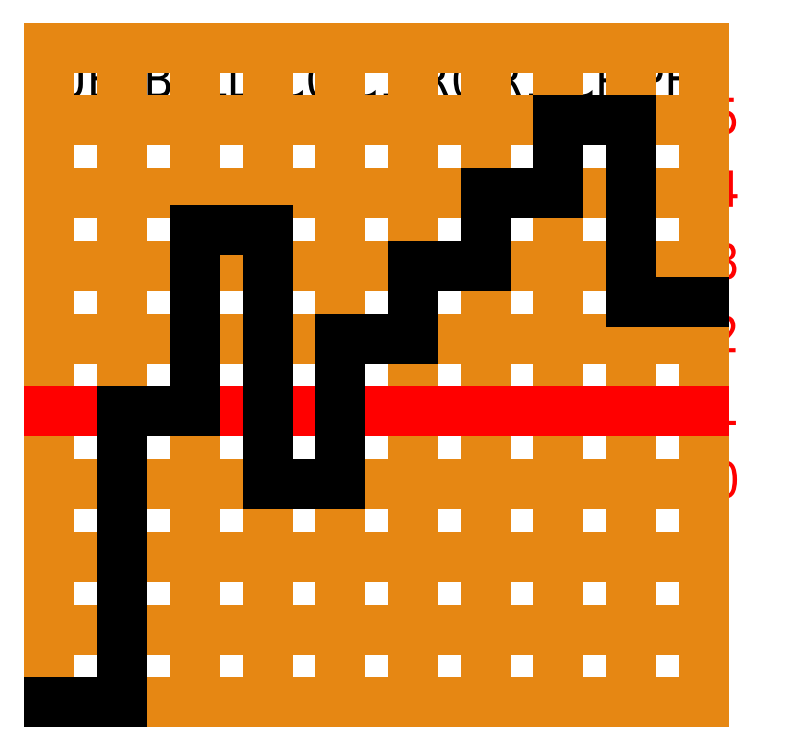
<metadata>
{"format":"dxf","ext":"dxf","renderer":"ezdxf+matplotlib","layout":"modelspace","background":"white","min_lineweight":24,"dpi":150}
</metadata>
<code>
0
SECTION
2
ENTITIES
0
TEXT
8
0
10
213
20
150
30
0
40
5
1
5
50
0
41
1
51
0
7
unicode
71
0
72
4
11
213
21
150
31
0
210
0
220
0
230
1
0
TEXT
8
0
10
213
20
140
30
0
40
5
1
4
50
0
41
1
51
0
7
unicode
71
0
72
4
11
213
21
140
31
0
210
0
220
0
230
1
0
TEXT
8
0
10
213
20
130
30
0
40
5
1
3
50
0
41
1
51
0
7
unicode
71
0
72
4
11
213
21
130
31
0
210
0
220
0
230
1
0
TEXT
8
0
10
213
20
120
30
0
40
5
1
2
50
0
41
1
51
0
7
unicode
71
0
72
4
11
213
21
120
31
0
210
0
220
0
230
1
0
TEXT
8
0
10
213
20
110
30
0
40
5
1
1
50
0
41
1
51
0
7
unicode
71
0
72
4
11
213
21
110
31
0
210
0
220
0
230
1
0
TEXT
8
0
10
213
20
100
30
0
40
5
1
0
50
0
41
1
51
0
7
unicode
71
0
72
4
11
213
21
100
31
0
210
0
220
0
230
1
0
TEXT
8
0
10
125
20
155
30
0
40
5
1
UB
50
0
41
1
51
0
7

71
0
72
4
11
125
21
155
31
0
210
0
220
0
230
1
0
TEXT
8
0
10
135
20
155
30
0
40
5
1
B
50
0
41
1
51
0
7

71
0
72
4
11
135
21
155
31
0
210
0
220
0
230
1
0
TEXT
8
0
10
145
20
155
30
0
40
5
1
LD
50
0
41
1
51
0
7

71
0
72
4
11
145
21
155
31
0
210
0
220
0
230
1
0
TEXT
8
0
10
155
20
155
30
0
40
5
1
C0
50
0
41
1
51
0
7

71
0
72
4
11
155
21
155
31
0
210
0
220
0
230
1
0
TEXT
8
0
10
165
20
155
30
0
40
5
1
C1
50
0
41
1
51
0
7

71
0
72
4
11
165
21
155
31
0
210
0
220
0
230
1
0
TEXT
8
0
10
175
20
155
30
0
40
5
1
R0
50
0
41
1
51
0
7

71
0
72
4
11
175
21
155
31
0
210
0
220
0
230
1
0
TEXT
8
0
10
185
20
155
30
0
40
5
1
R1
50
0
41
1
51
0
7

71
0
72
4
11
185
21
155
31
0
210
0
220
0
230
1
0
TEXT
8
0
10
195
20
155
30
0
40
5
1
CR
50
0
41
1
51
0
7
unicode
71
0
72
4
11
195
21
155
31
0
210
0
220
0
230
1
0
TEXT
8
0
10
205
20
155
30
0
40
5
1
PH
50
0
41
1
51
0
7
unicode
71
0
72
4
11
205
21
155
31
0
210
0
220
0
230
1
0
LINE
8
0
10
120
20
160
11
120
21
70
0
LINE
8
0
10
130
20
160
11
130
21
70
0
LINE
8
0
10
140
20
160
11
140
21
70
0
LINE
8
0
10
150
20
160
11
150
21
70
0
LINE
8
0
10
160
20
160
11
160
21
70
0
LINE
8
0
10
170
20
160
11
170
21
70
0
LINE
8
0
10
180
20
160
11
180
21
70
0
LINE
8
0
10
190
20
160
11
190
21
70
0
LINE
8
0
10
200
20
160
11
200
21
70
0
LINE
8
0
10
210
20
160
11
210
21
70
0
LINE
8
0
10
120
20
160
11
210
21
160
0
LINE
8
0
10
210
20
150
11
120
21
150
0
LINE
8
0
10
120
20
140
11
210
21
140
0
LINE
8
0
10
210
20
130
11
120
21
130
0
LINE
8
0
10
120
20
120
11
210
21
120
0
LINE
8
0
10
210
20
110
11
120
21
110
0
LINE
8
0
10
120
20
100
11
210
21
100
0
LINE
8
0
10
210
20
90
11
120
21
90
0
LINE
8
0
10
120
20
80
11
210
21
80
0
LINE
8
0
10
210
20
70
11
120
21
70
0
LINE
8
zero
10
120
20
110
11
210
21
110
0
LINE
8
levels
10
120
20
70
11
130
21
70
0
LINE
8
levels
10
130
20
70
11
130
21
110
0
LINE
8
levels
10
130
20
110
11
140
21
110
0
LINE
8
levels
10
140
20
110
11
140
21
135
0
LINE
8
levels
10
140
20
135
11
150
21
135
0
LINE
8
levels
10
150
20
135
11
150
21
100
0
LINE
8
levels
10
150
20
100
11
160
21
100
0
LINE
8
levels
10
160
20
100
11
160
21
120
0
LINE
8
levels
10
160
20
120
11
170
21
120
0
LINE
8
levels
10
170
20
120
11
170
21
130
0
LINE
8
levels
10
170
20
130
11
180
21
130
0
LINE
8
levels
10
180
20
130
11
180
21
140
0
LINE
8
levels
10
180
20
140
11
190
21
140
0
LINE
8
levels
10
190
20
140
11
190
21
150
0
LINE
8
levels
10
190
20
150
11
200
21
150
0
LINE
8
levels
10
200
20
150
11
200
21
125
0
LINE
8
levels
10
200
20
125
11
210
21
125
0
ENDSEC
0
EOF

</code>
